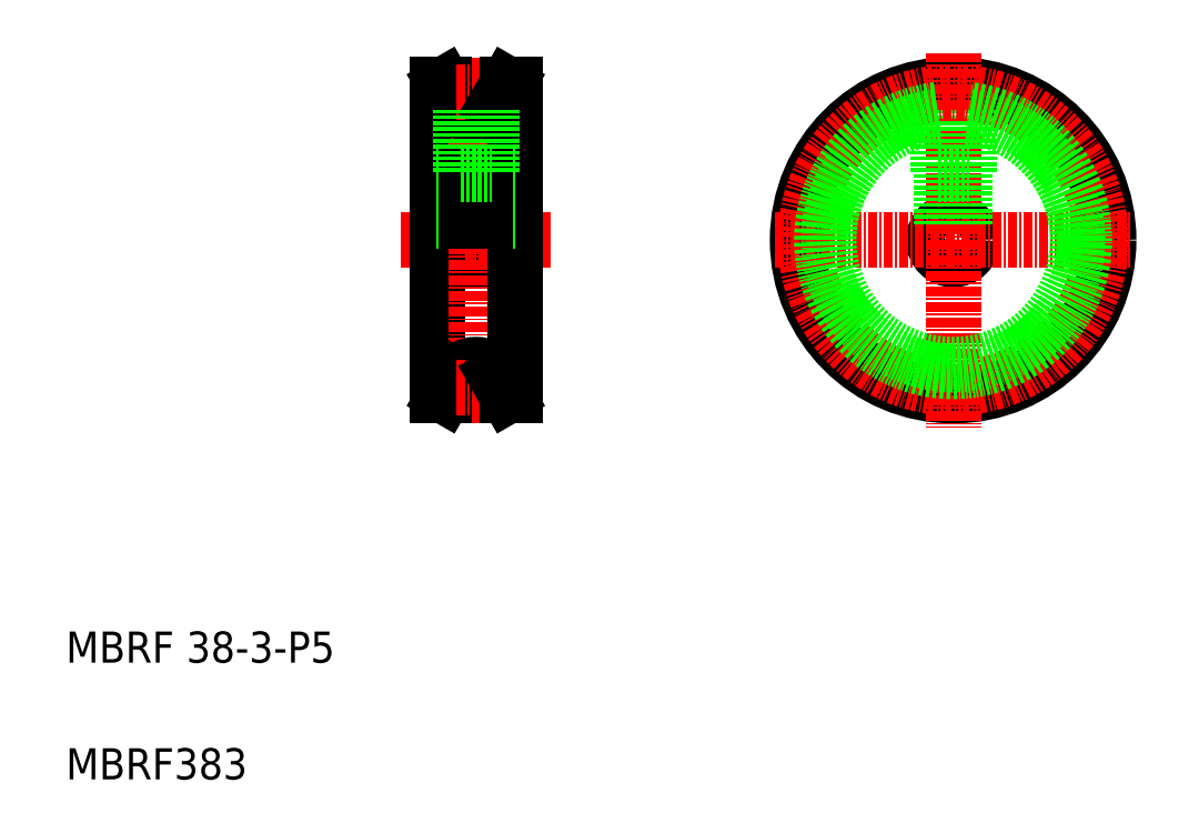
<metadata>
{"format":"dxf","ext":"dxf","renderer":"ezdxf+matplotlib","layout":"modelspace","background":"white","min_lineweight":24,"dpi":150}
</metadata>
<code>
0
SECTION
2
ENTITIES
0
LINE
8
0
10
80.57
20
390.9
30
0
11
90.57
21
390.9
31
0
0
LINE
8
0
10
80.57
20
385.9
30
0
11
90.57
21
385.9
31
0
0
LINE
8
CENTER
10
75.89
20
388.4
30
0
11
95.25
21
388.4
31
0
0
LINE
8
0
10
80.57
20
408.4
30
0
11
80.57
21
368.4
31
0
0
LINE
8
CENTER
10
85.57
20
411.9
30
0
11
85.57
21
365
31
0
0
TEXT
8
0
10
32.86
20
319.1
30
0
40
4
1
MBRF383
0
TEXT
8
0
10
32.86
20
334.1
30
0
40
4
1
MBRF 38-3-P5
0
LINE
8
0
10
82.97
20
370.9
30
0
11
81.53
21
368.4
31
0
0
LINE
8
0
10
80.57
20
368.4
30
0
11
81.53
21
368.4
31
0
0
ARC
8
0
10
85.57
20
369.4
30
0
40
3
50
30
51
150
0
LINE
8
CENTER
10
83.01
20
369.4
30
0
11
88.13
21
369.4
31
0
0
LINE
8
0
10
90.57
20
408.4
30
0
11
90.57
21
368.4
31
0
0
LINE
8
0
10
88.17
20
370.9
30
0
11
89.61
21
368.4
31
0
0
LINE
8
0
10
89.61
20
368.4
30
0
11
90.57
21
368.4
31
0
0
LINE
8
0
10
82.97
20
405.9
30
0
11
81.53
21
408.4
31
0
0
LINE
8
0
10
80.57
20
408.4
30
0
11
81.53
21
408.4
31
0
0
LINE
8
0
10
84.07
20
396.9
30
0
11
84.07
21
390.9
31
0
0
LINE
8
0
10
84.37
20
396.9
30
0
11
84.37
21
390.9
31
0
0
ARC
8
0
10
85.57
20
407.4
30
0
40
3
50
210
51
330
0
LINE
8
CENTER
10
83.01
20
407.4
30
0
11
88.13
21
407.4
31
0
0
LINE
8
0
10
88.17
20
405.9
30
0
11
89.61
21
408.4
31
0
0
LINE
8
0
10
89.61
20
408.4
30
0
11
90.57
21
408.4
31
0
0
CIRCLE
8
0
10
146.9
20
388.4
30
0
40
2.5
0
CIRCLE
8
0
10
146.9
20
388.4
30
0
40
20
0
LINE
8
CENTER
10
146.9
20
412.5
30
0
11
146.9
21
364.4
31
0
0
LINE
8
CENTER
10
123.9
20
388.4
30
0
11
169.9
21
388.4
31
0
0
LINE
8
0
10
87.07
20
396.9
30
0
11
87.07
21
390.9
31
0
0
LINE
8
0
10
86.77
20
396.9
30
0
11
86.77
21
390.9
31
0
0
LINE
8
0
10
148.4
20
396.9
30
0
11
148.4
21
390.4
31
0
0
LINE
8
0
10
145.4
20
396.9
30
0
11
145.4
21
390.4
31
0
0
LINE
8
0
10
148.1
20
396.9
30
0
11
148.1
21
390.6
31
0
0
LINE
8
0
10
145.7
20
396.9
30
0
11
145.7
21
390.6
31
0
0
LINE
8
0
10
83.57
20
396.9
30
0
11
87.57
21
396.9
31
0
0
LINE
8
0
10
87.57
20
405.2
30
0
11
87.57
21
396.9
31
0
0
LINE
8
0
10
83.57
20
405.2
30
0
11
83.57
21
396.9
31
0
0
LINE
8
0
10
148.9
20
405.2
30
0
11
148.9
21
396.9
31
0
0
LINE
8
0
10
144.9
20
405.2
30
0
11
144.9
21
396.9
31
0
0
LINE
8
0
10
144.9
20
396.9
30
0
11
148.9
21
396.9
31
0
0
CIRCLE
8
CENTER
10
146.9
20
388.4
30
0
40
19
0
ARC
8
0
10
146.9
20
388.4
30
0
40
16
50
97.18
51
82.82
0
ARC
8
0
10
146.9
20
388.4
30
0
40
16.88
50
96.8
51
83.2
0
ENDSEC
0
EOF

</code>
